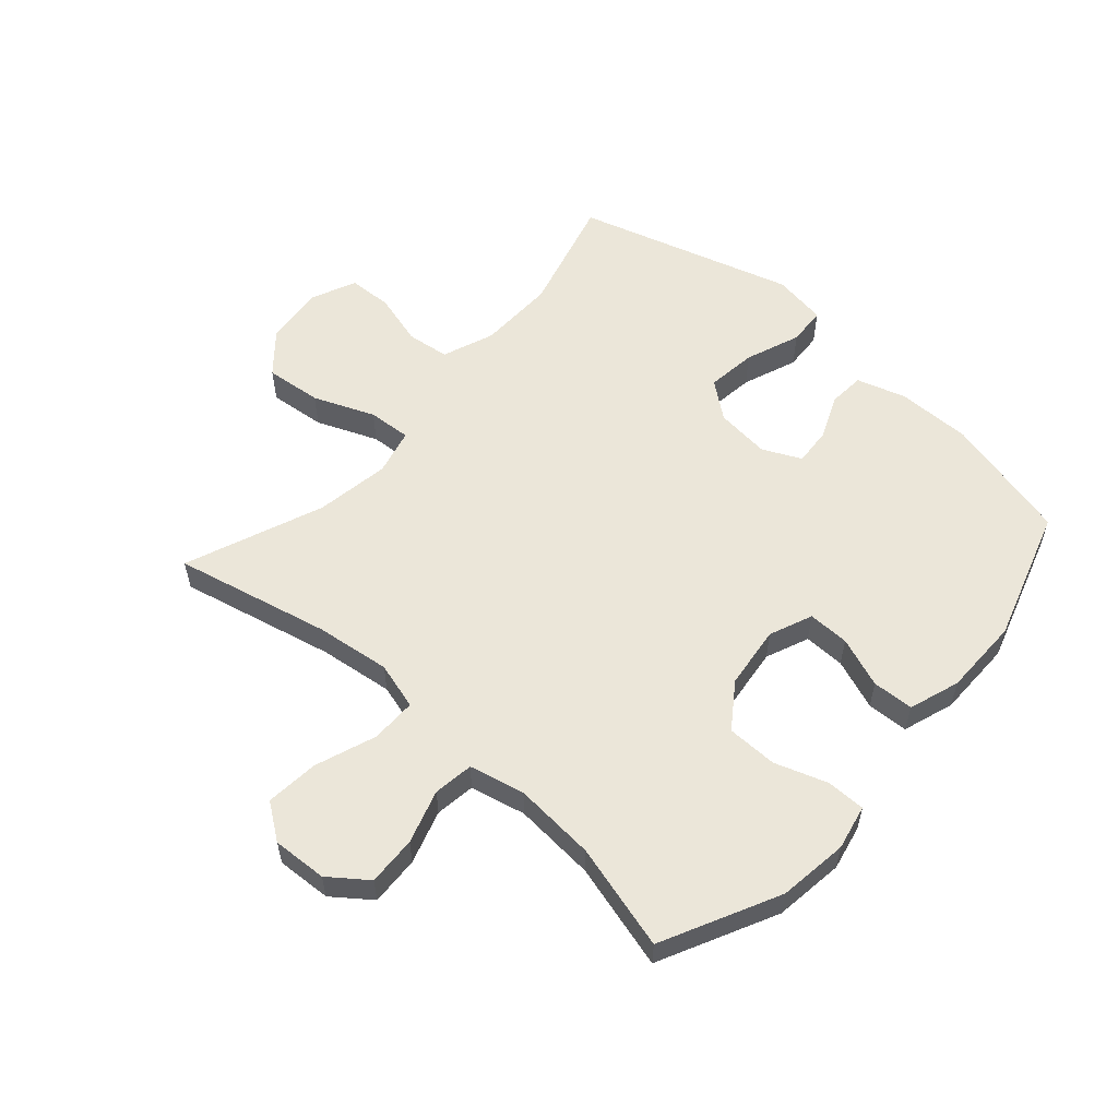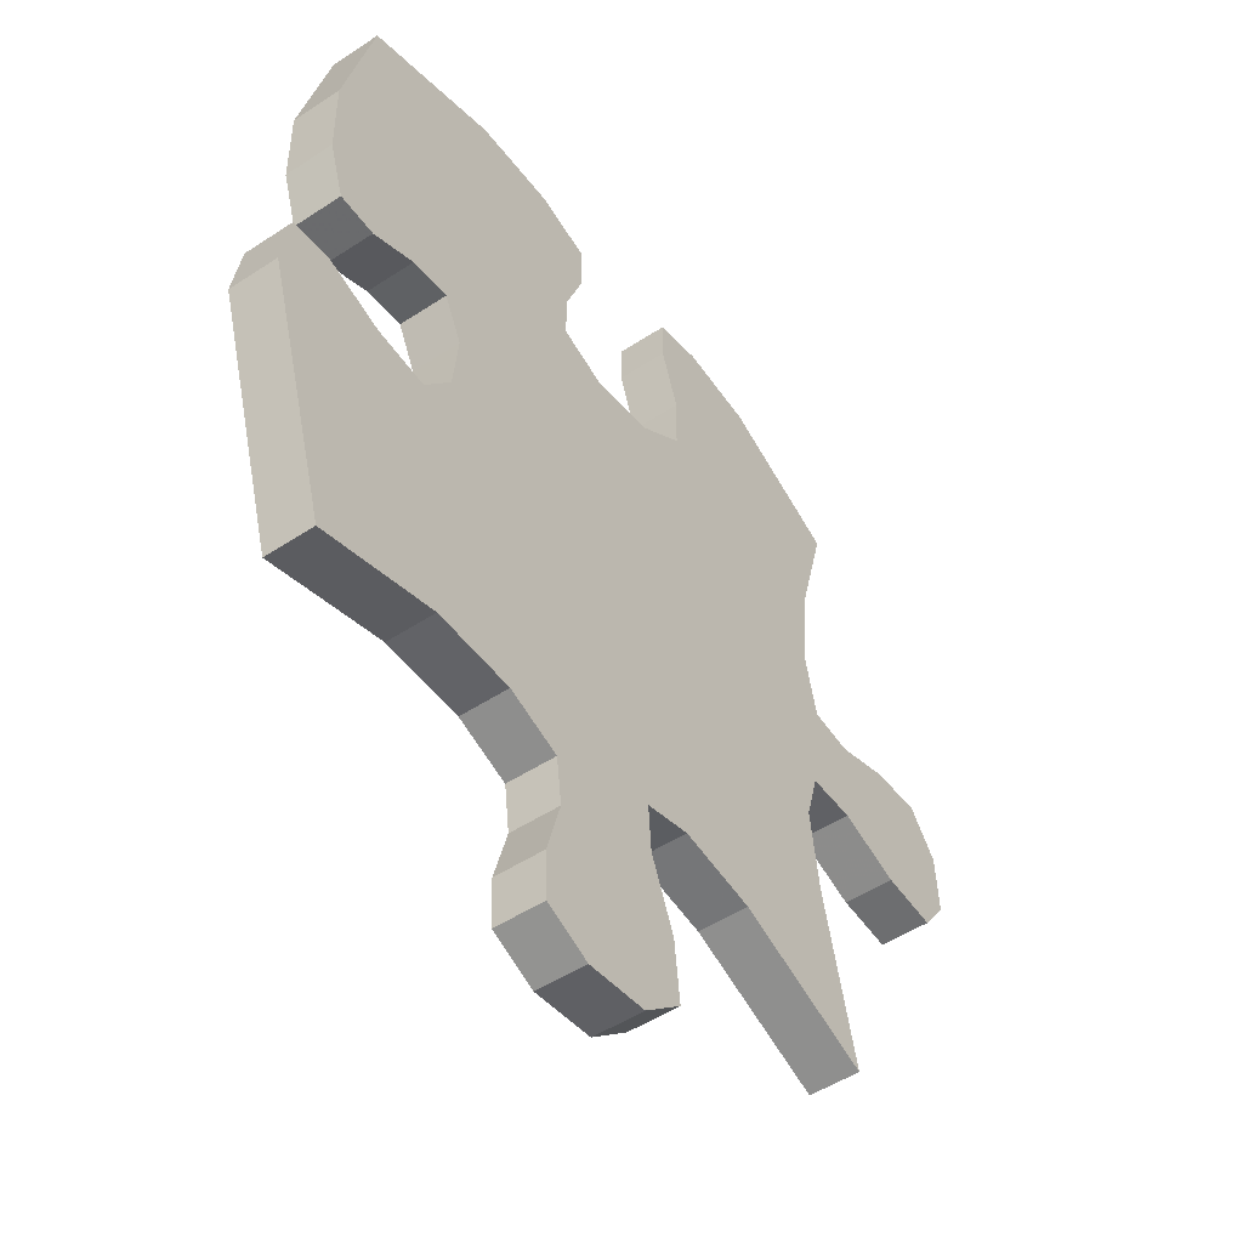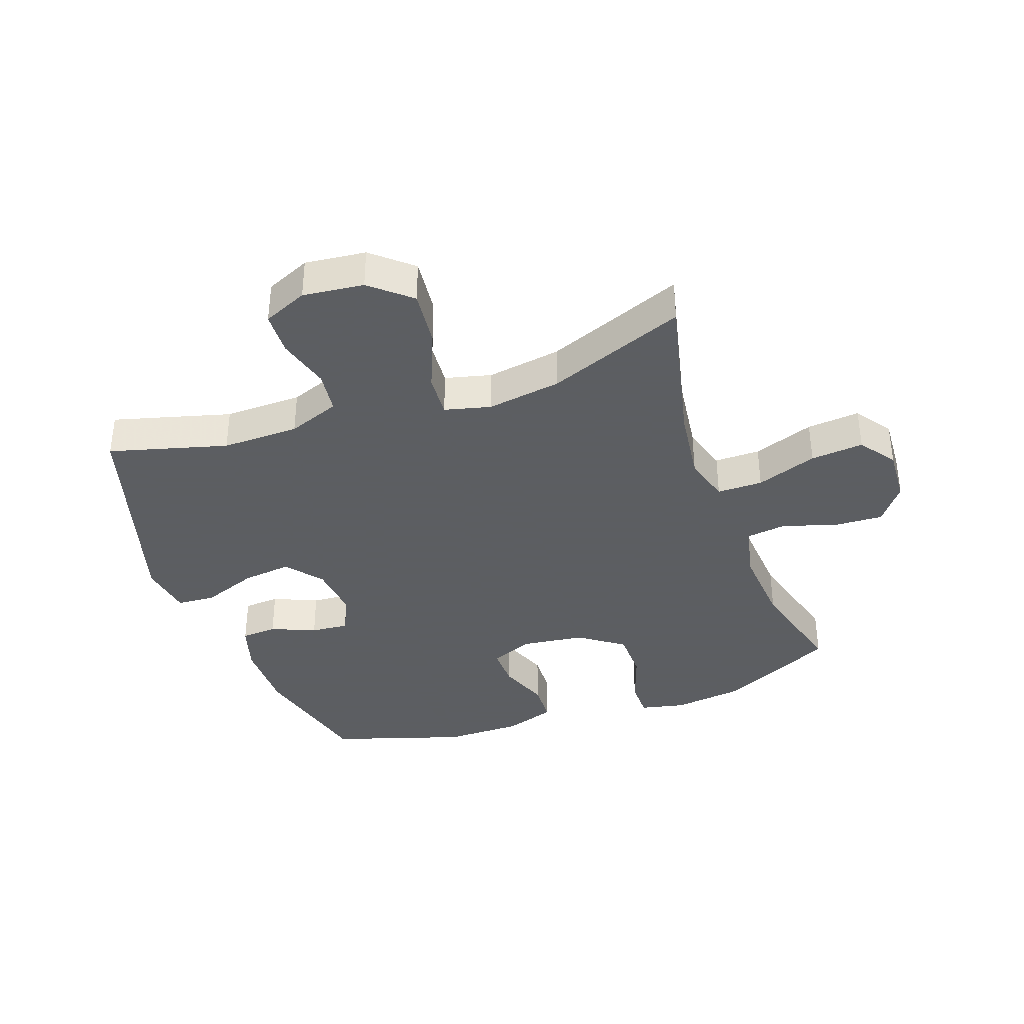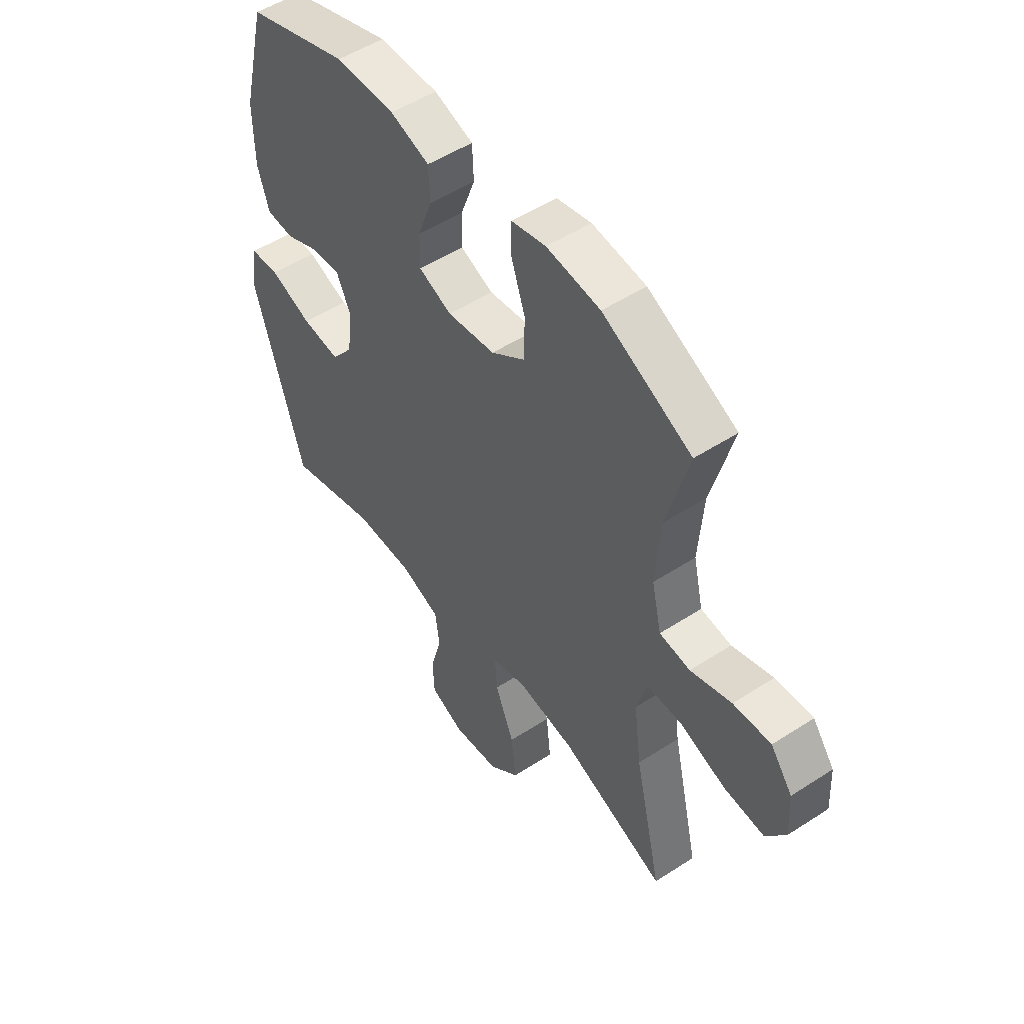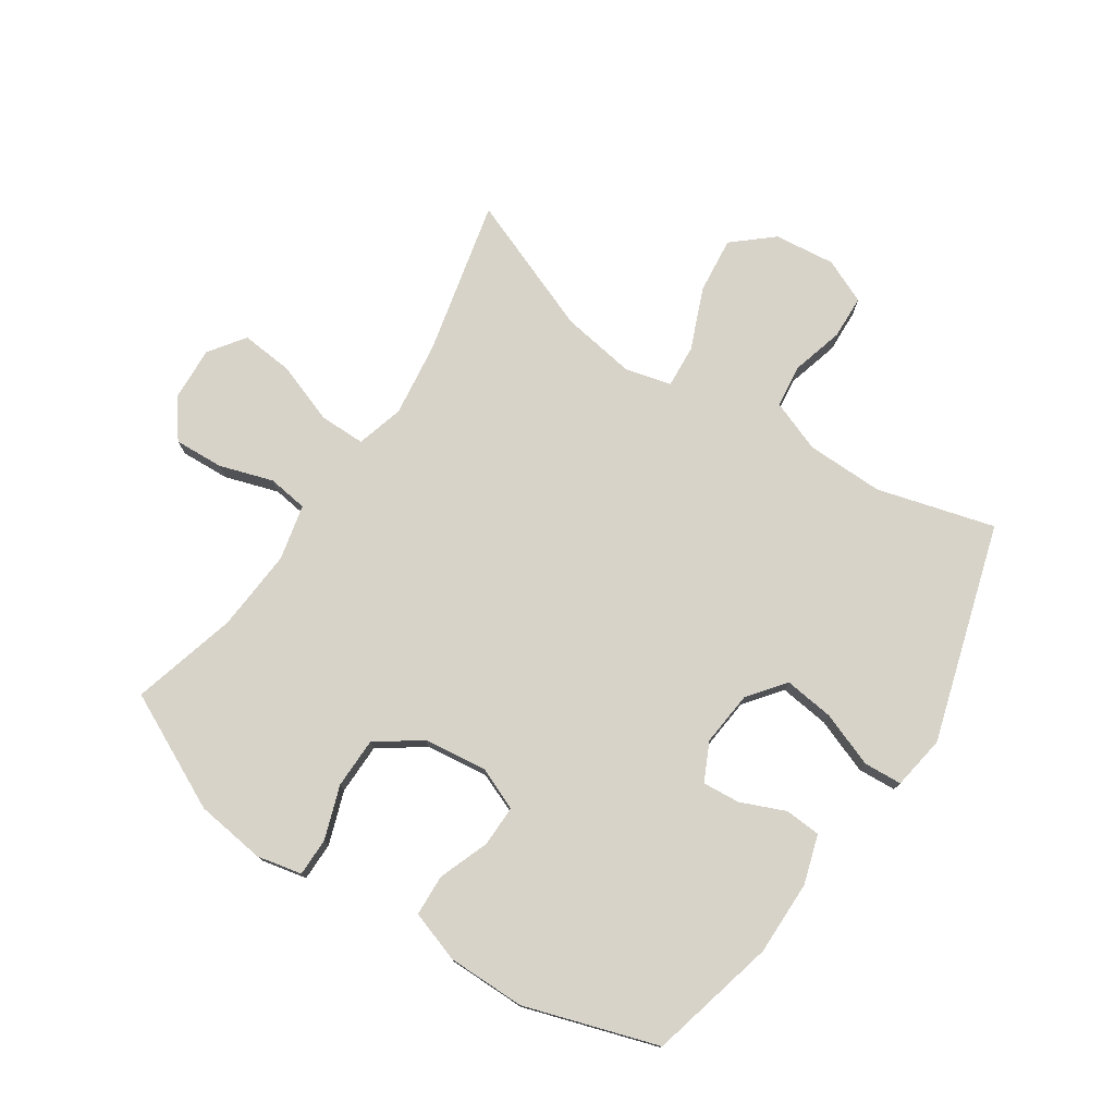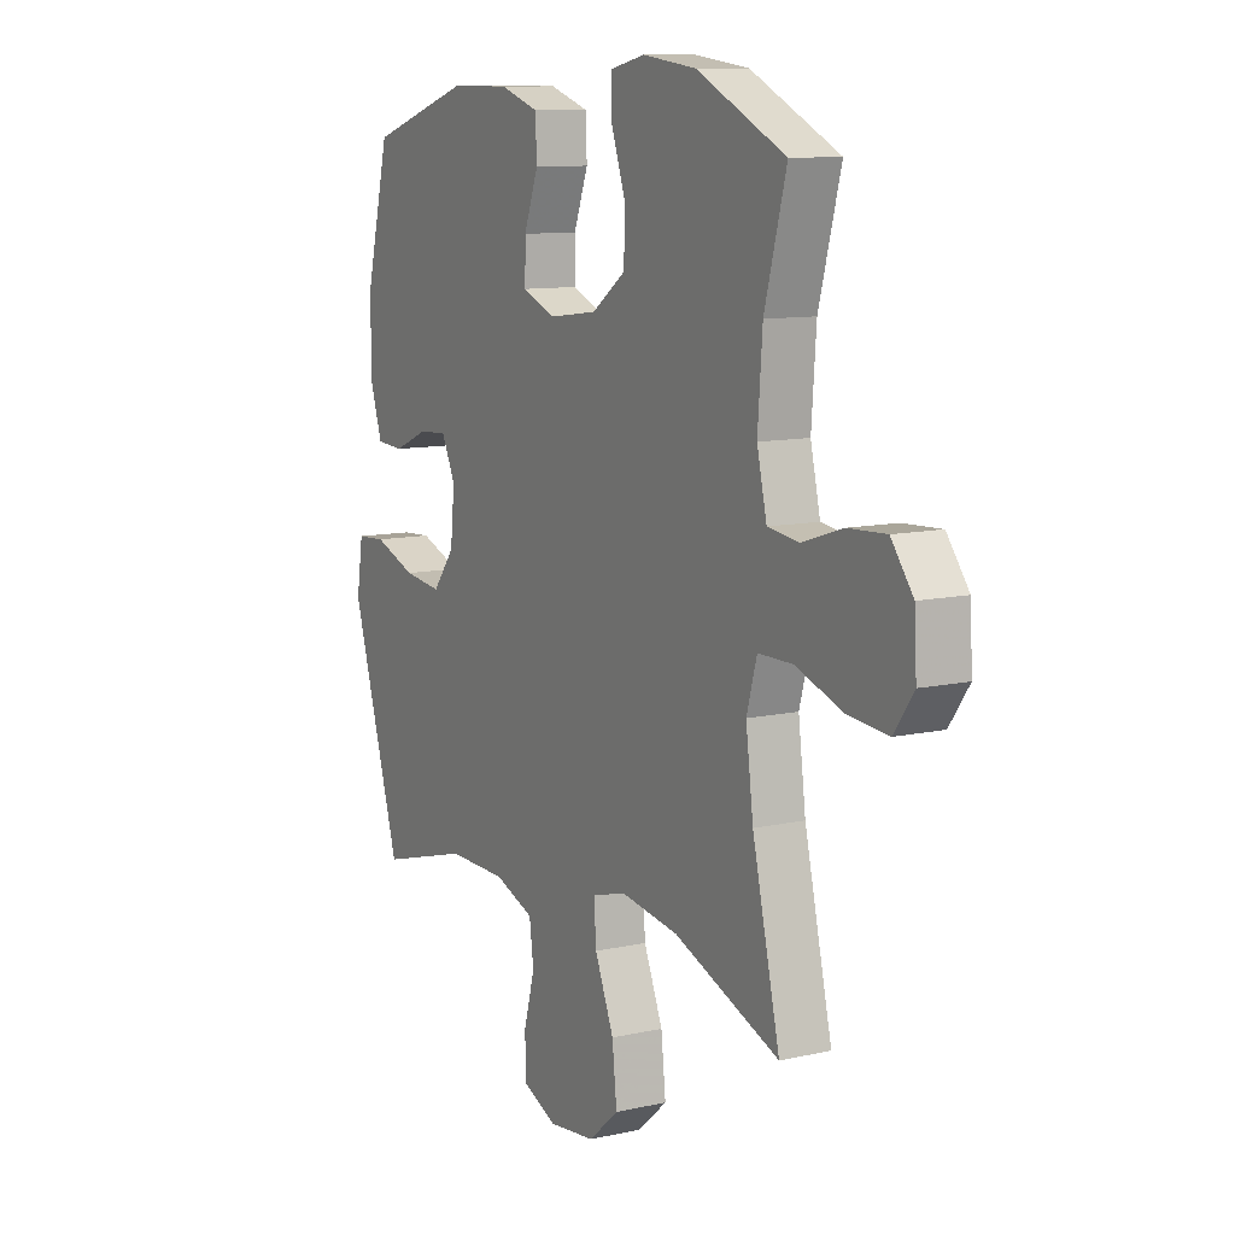
<metadata>
{"format":"obj","ext":"obj","renderer":"f3d","projection":"perspective","resolution":1024,"background":"white","views":[{"elev":56.7,"azim":-48.3,"up":"+Y"},{"elev":-50.3,"azim":125.8,"up":"+Z"},{"elev":-37.4,"azim":-160.4,"up":"+Y"},{"elev":51.4,"azim":-125.2,"up":"+Z"},{"elev":76.5,"azim":33.6,"up":"+Y"},{"elev":10.4,"azim":-119.6,"up":"+Z"}]}
</metadata>
<code>
v 0.5 0.07 -0.5
v 0.307 0.07 -0.447
v 0.18 0.07 -0.449
v 0.095 0.07 -0.481
v 0.086 0.07 -0.551
v 0.11 0.07 -0.638
v 0.107 0.07 -0.71
v 0.034 0.07 -0.742
v -0.066 0.07 -0.731
v -0.131 0.07 -0.675
v -0.121 0.07 -0.582
v -0.08 0.07 -0.482
v -0.075 0.07 -0.411
v -0.151 0.07 -0.392
v -0.273 0.07 -0.411
v -0.5 0.07 -0.5
v -0.441 0.07 -0.245
v -0.425 0.07 -0.122
v -0.447 0.07 -0.044
v -0.522 0.07 -0.044
v -0.622 0.07 -0.08
v -0.709 0.07 -0.088
v -0.751 0.07 -0.029
v -0.746 0.07 0.061
v -0.699 0.07 0.123
v -0.618 0.07 0.119
v -0.53 0.07 0.091
v -0.464 0.07 0.1
v -0.443 0.07 0.191
v -0.453 0.07 0.326
v -0.5 0.07 0.5
v -0.309 0.07 0.593
v -0.194 0.07 0.608
v -0.12 0.07 0.592
v -0.12 0.07 0.529
v -0.15 0.07 0.442
v -0.149 0.07 0.359
v -0.076 0.07 0.307
v 0.027 0.07 0.294
v 0.098 0.07 0.323
v 0.097 0.07 0.391
v 0.066 0.07 0.474
v 0.069 0.07 0.542
v 0.153 0.07 0.57
v 0.281 0.07 0.57
v 0.5 0.07 0.5
v 0.552 0.07 0.29
v 0.551 0.07 0.167
v 0.526 0.07 0.087
v 0.467 0.07 0.083
v 0.394 0.07 0.114
v 0.332 0.07 0.119
v 0.302 0.07 0.056
v 0.311 0.07 -0.034
v 0.358 0.07 -0.094
v 0.44 0.07 -0.084
v 0.53 0.07 -0.05
v 0.593 0.07 -0.054
v 0.607 0.07 -0.143
v 0.5 0 -0.5
v 0.307 0 -0.447
v 0.18 0 -0.449
v 0.095 0 -0.481
v 0.086 0 -0.551
v 0.11 0 -0.638
v 0.107 0 -0.71
v 0.034 0 -0.742
v -0.066 0 -0.731
v -0.131 0 -0.675
v -0.121 0 -0.582
v -0.08 0 -0.482
v -0.075 0 -0.411
v -0.151 0 -0.392
v -0.273 0 -0.411
v -0.5 0 -0.5
v -0.441 0 -0.245
v -0.425 0 -0.122
v -0.447 0 -0.044
v -0.522 0 -0.044
v -0.622 0 -0.08
v -0.709 0 -0.088
v -0.751 0 -0.029
v -0.746 0 0.061
v -0.699 0 0.123
v -0.618 0 0.119
v -0.53 0 0.091
v -0.464 0 0.1
v -0.443 0 0.191
v -0.453 0 0.326
v -0.5 0 0.5
v -0.309 0 0.593
v -0.194 0 0.608
v -0.12 0 0.592
v -0.12 0 0.529
v -0.15 0 0.442
v -0.149 0 0.359
v -0.076 0 0.307
v 0.027 0 0.294
v 0.098 0 0.323
v 0.097 0 0.391
v 0.066 0 0.474
v 0.069 0 0.542
v 0.153 0 0.57
v 0.281 0 0.57
v 0.5 0 0.5
v 0.552 0 0.29
v 0.551 0 0.167
v 0.526 0 0.087
v 0.467 0 0.083
v 0.394 0 0.114
v 0.332 0 0.119
v 0.302 0 0.056
v 0.311 0 -0.034
v 0.358 0 -0.094
v 0.44 0 -0.084
v 0.53 0 -0.05
v 0.593 0 -0.054
v 0.607 0 -0.143
f 56 57 58 59
f 55 56 59 1
f 54 55 1 2
f 53 54 2 3
f 48 49 50 51
f 48 51 52
f 47 48 52
f 46 47 52
f 45 46 52 53
f 41 42 43 44
f 40 41 44 45
f 33 34 35 36
f 33 36 37
f 30 31 32 33
f 29 30 33 37
f 28 29 37 38
f 24 25 26 27
f 24 27 28
f 23 24 28
f 20 21 22 23
f 19 20 23 28
f 18 19 28 38
f 15 16 17
f 14 15 17 18
f 13 14 18 38
f 9 10 11 12
f 9 12 13
f 5 6 7 8
f 4 5 8 9
f 45 53 3 4
f 40 45 4 9
f 39 40 9 13
f 13 38 39
f 118 117 116 115
f 60 118 115 114
f 61 60 114 113
f 62 61 113 112
f 110 109 108 107
f 111 110 107
f 111 107 106
f 111 106 105
f 112 111 105 104
f 103 102 101 100
f 104 103 100 99
f 95 94 93 92
f 96 95 92
f 92 91 90 89
f 96 92 89 88
f 97 96 88 87
f 86 85 84 83
f 87 86 83
f 87 83 82
f 82 81 80 79
f 87 82 79 78
f 97 87 78 77
f 76 75 74
f 77 76 74 73
f 97 77 73 72
f 71 70 69 68
f 72 71 68
f 67 66 65 64
f 68 67 64 63
f 63 62 112 104
f 68 63 104 99
f 72 68 99 98
f 98 97 72
f 1 60 61 2
f 2 61 62 3
f 3 62 63 4
f 4 63 64 5
f 5 64 65 6
f 6 65 66 7
f 7 66 67 8
f 8 67 68 9
f 9 68 69 10
f 10 69 70 11
f 11 70 71 12
f 12 71 72 13
f 13 72 73 14
f 14 73 74 15
f 15 74 75 16
f 16 75 76 17
f 17 76 77 18
f 18 77 78 19
f 19 78 79 20
f 20 79 80 21
f 21 80 81 22
f 22 81 82 23
f 23 82 83 24
f 24 83 84 25
f 25 84 85 26
f 26 85 86 27
f 27 86 87 28
f 28 87 88 29
f 29 88 89 30
f 30 89 90 31
f 31 90 91 32
f 32 91 92 33
f 33 92 93 34
f 34 93 94 35
f 35 94 95 36
f 36 95 96 37
f 37 96 97 38
f 38 97 98 39
f 39 98 99 40
f 40 99 100 41
f 41 100 101 42
f 42 101 102 43
f 43 102 103 44
f 44 103 104 45
f 45 104 105 46
f 46 105 106 47
f 47 106 107 48
f 48 107 108 49
f 49 108 109 50
f 50 109 110 51
f 51 110 111 52
f 52 111 112 53
f 53 112 113 54
f 54 113 114 55
f 55 114 115 56
f 56 115 116 57
f 57 116 117 58
f 58 117 118 59
f 59 118 60 1

</code>
